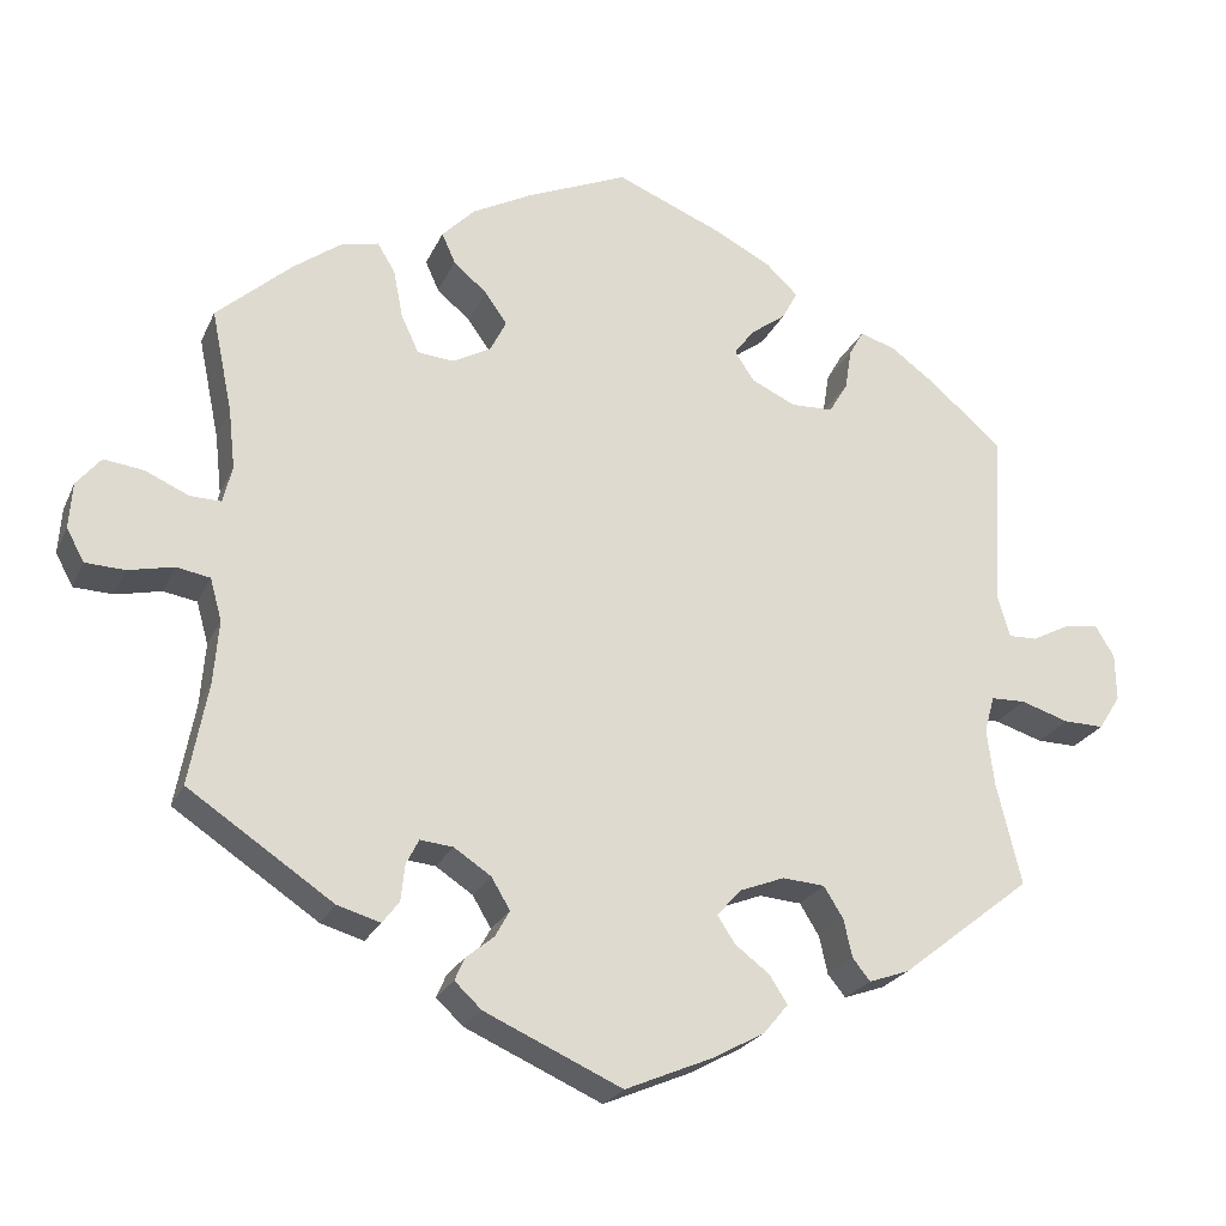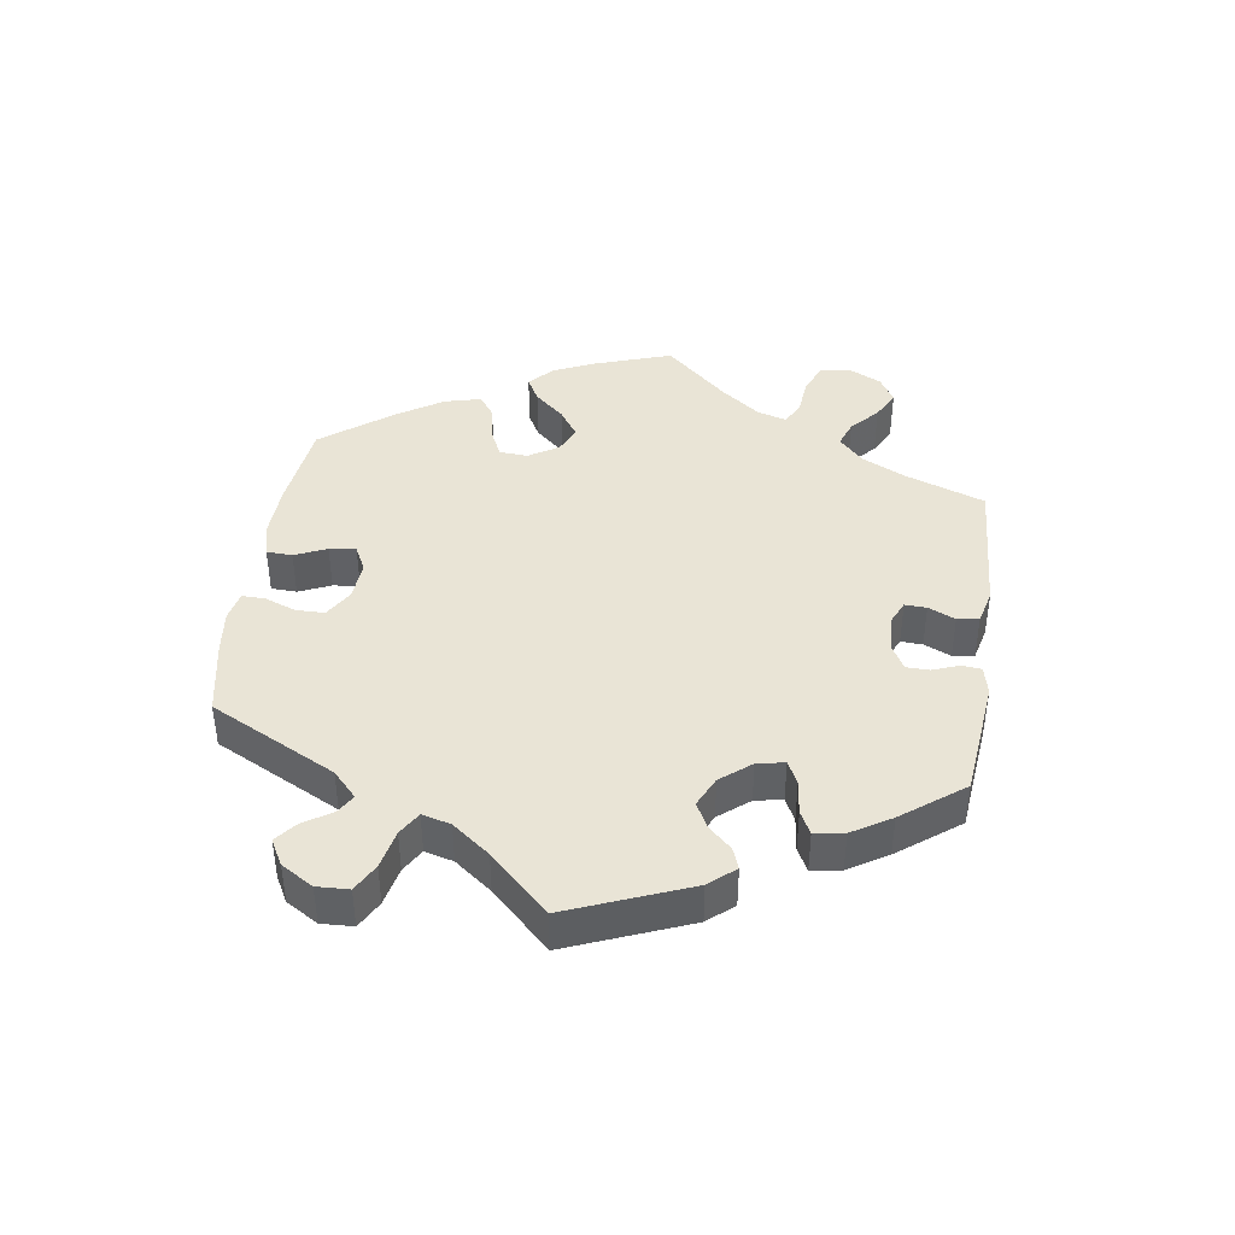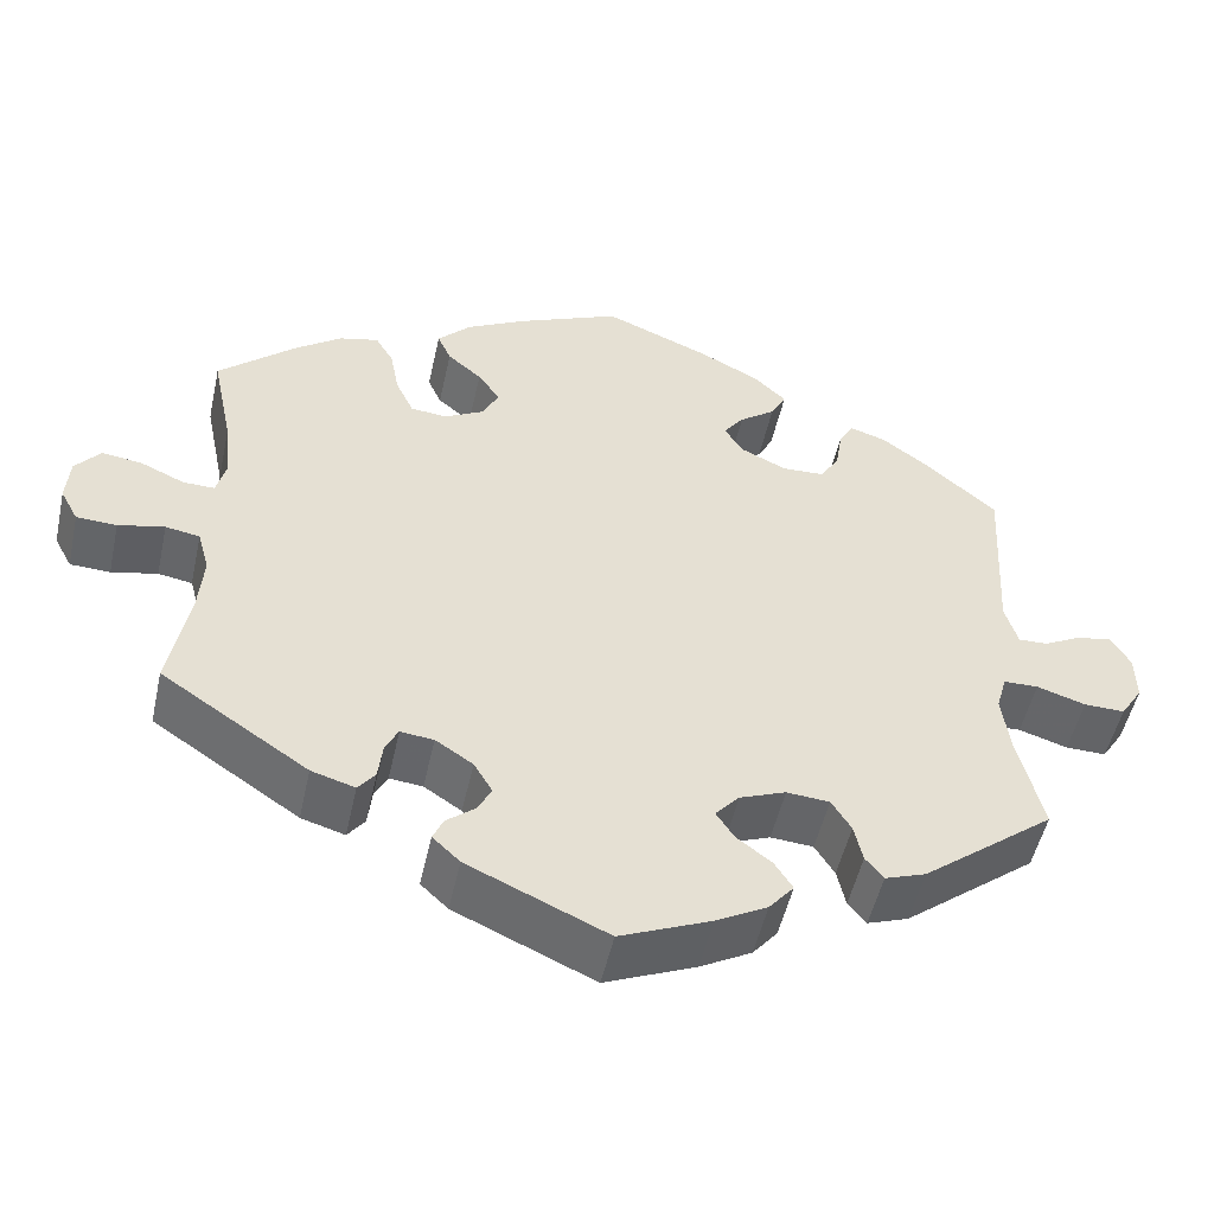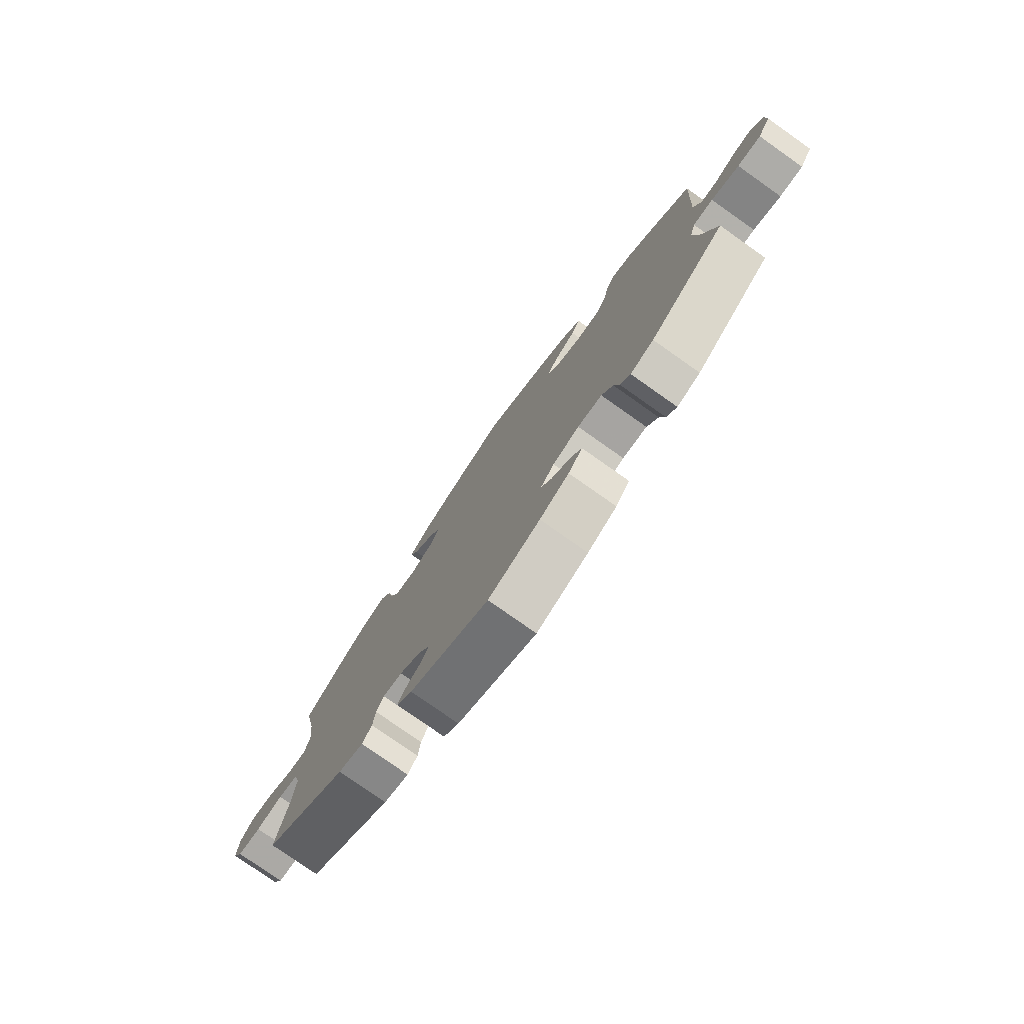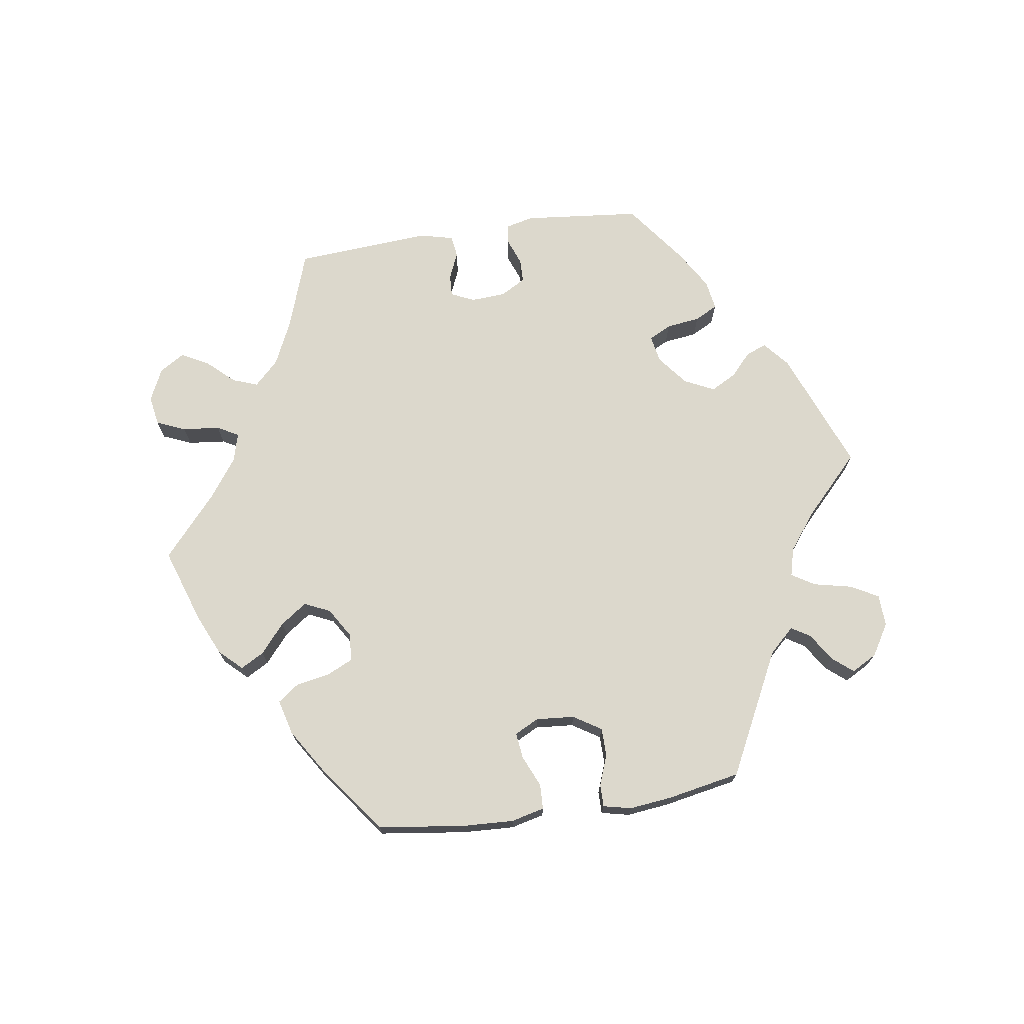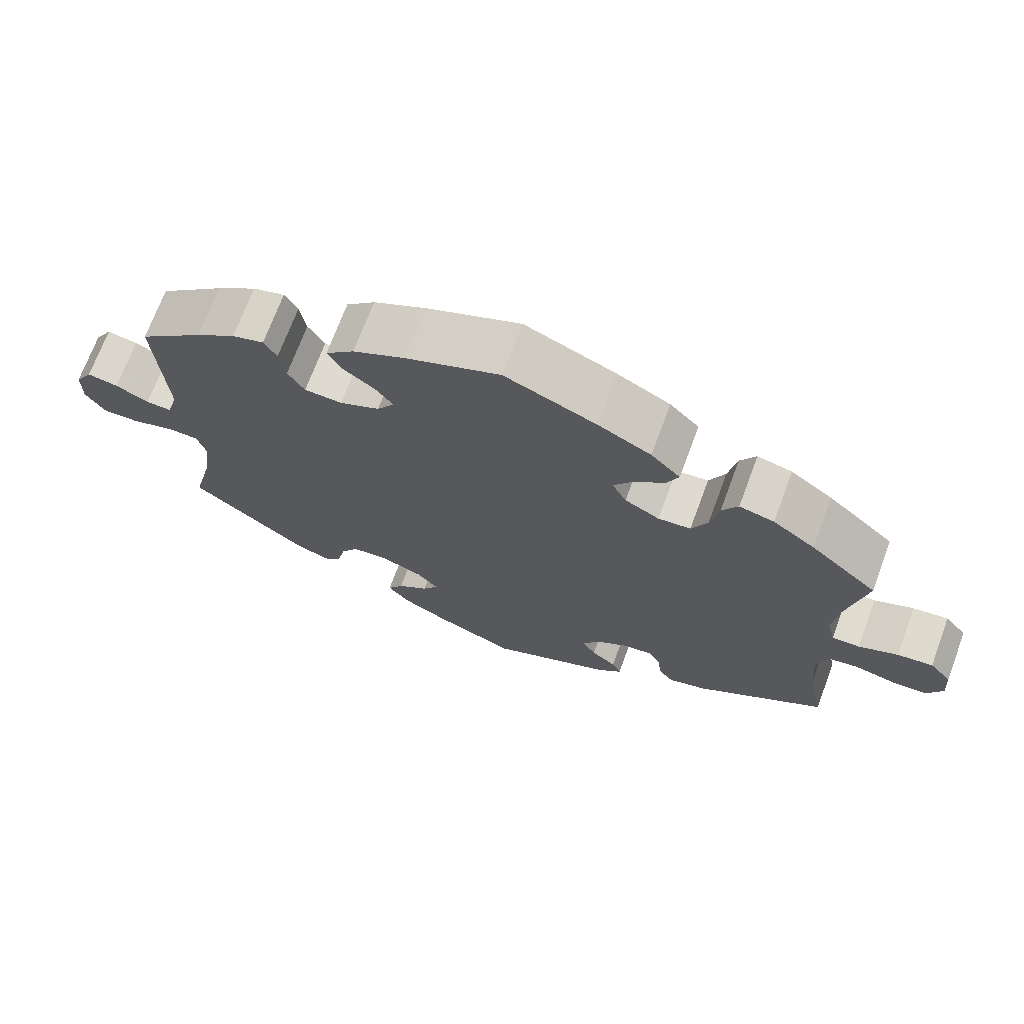
<metadata>
{"format":"obj","ext":"obj","renderer":"f3d","projection":"perspective","resolution":1024,"background":"white","views":[{"elev":-23.5,"azim":-19.7,"up":"+Z"},{"elev":42.4,"azim":128.3,"up":"+Y"},{"elev":-51.1,"azim":-12.4,"up":"+Z"},{"elev":-77.7,"azim":54.8,"up":"+Z"},{"elev":72.7,"azim":21.4,"up":"+Y"},{"elev":70.6,"azim":-159.6,"up":"+Z"}]}
</metadata>
<code>
v 0.489 0.07 0.079
v 0.504 0.07 0.029
v 0.538 0.07 0.03
v 0.582 0.07 0.053
v 0.623 0.07 0.06
v 0.646 0.07 0.022
v 0.647 0.07 -0.034
v 0.621 0.07 -0.075
v 0.573 0.07 -0.074
v 0.516 0.07 -0.056
v 0.475 0.07 -0.057
v 0.463 0.07 -0.1
v 0.472 0.07 -0.17
v 0.501 0.07 -0.289
v 0.346 0.07 -0.411
v 0.298 0.07 -0.428
v 0.277 0.07 -0.402
v 0.267 0.07 -0.357
v 0.244 0.07 -0.32
v 0.194 0.07 -0.316
v 0.14 0.07 -0.337
v 0.112 0.07 -0.369
v 0.133 0.07 -0.401
v 0.174 0.07 -0.432
v 0.195 0.07 -0.465
v 0.166 0.07 -0.5
v 0.106 0.07 -0.533
v 0 0.07 -0.578
v -0.163 0.07 -0.505
v -0.195 0.07 -0.475
v -0.183 0.07 -0.448
v -0.15 0.07 -0.421
v -0.133 0.07 -0.39
v -0.155 0.07 -0.353
v -0.199 0.07 -0.324
v -0.238 0.07 -0.32
v -0.253 0.07 -0.349
v -0.258 0.07 -0.393
v -0.278 0.07 -0.419
v -0.329 0.07 -0.404
v -0.501 0.07 -0.289
v -0.478 0.07 -0.167
v -0.472 0.07 -0.093
v -0.486 0.07 -0.043
v -0.526 0.07 -0.036
v -0.58 0.07 -0.048
v -0.627 0.07 -0.046
v -0.648 0.07 -0.007
v -0.644 0.07 0.047
v -0.615 0.07 0.082
v -0.568 0.07 0.076
v -0.516 0.07 0.053
v -0.479 0.07 0.052
v -0.468 0.07 0.096
v -0.476 0.07 0.168
v -0.501 0.07 0.289
v -0.412 0.07 0.368
v -0.356 0.07 0.409
v -0.31 0.07 0.42
v -0.289 0.07 0.385
v -0.278 0.07 0.328
v -0.257 0.07 0.283
v -0.214 0.07 0.279
v -0.168 0.07 0.304
v -0.149 0.07 0.342
v -0.175 0.07 0.379
v -0.215 0.07 0.413
v -0.231 0.07 0.449
v -0.192 0.07 0.489
v -0.122 0.07 0.526
v -0.001 0.07 0.578
v 0.123 0.07 0.527
v 0.193 0.07 0.491
v 0.231 0.07 0.455
v 0.213 0.07 0.421
v 0.171 0.07 0.39
v 0.147 0.07 0.358
v 0.17 0.07 0.323
v 0.223 0.07 0.298
v 0.273 0.07 0.3
v 0.295 0.07 0.337
v 0.303 0.07 0.386
v 0.32 0.07 0.416
v 0.362 0.07 0.403
v 0.415 0.07 0.364
v 0.501 0.07 0.29
v 0.489 0 0.079
v 0.504 0 0.029
v 0.538 0 0.03
v 0.582 0 0.053
v 0.623 0 0.06
v 0.646 0 0.022
v 0.647 0 -0.034
v 0.621 0 -0.075
v 0.573 0 -0.074
v 0.516 0 -0.056
v 0.475 0 -0.057
v 0.463 0 -0.1
v 0.472 0 -0.17
v 0.501 0 -0.289
v 0.346 0 -0.411
v 0.298 0 -0.428
v 0.277 0 -0.402
v 0.267 0 -0.357
v 0.244 0 -0.32
v 0.194 0 -0.316
v 0.14 0 -0.337
v 0.112 0 -0.369
v 0.133 0 -0.401
v 0.174 0 -0.432
v 0.195 0 -0.465
v 0.166 0 -0.5
v 0.106 0 -0.533
v 0 0 -0.578
v -0.163 0 -0.505
v -0.195 0 -0.475
v -0.183 0 -0.448
v -0.15 0 -0.421
v -0.133 0 -0.39
v -0.155 0 -0.353
v -0.199 0 -0.324
v -0.238 0 -0.32
v -0.253 0 -0.349
v -0.258 0 -0.393
v -0.278 0 -0.419
v -0.329 0 -0.404
v -0.501 0 -0.289
v -0.478 0 -0.167
v -0.472 0 -0.093
v -0.486 0 -0.043
v -0.526 0 -0.036
v -0.58 0 -0.048
v -0.627 0 -0.046
v -0.648 0 -0.007
v -0.644 0 0.047
v -0.615 0 0.082
v -0.568 0 0.076
v -0.516 0 0.053
v -0.479 0 0.052
v -0.468 0 0.096
v -0.476 0 0.168
v -0.501 0 0.289
v -0.412 0 0.368
v -0.356 0 0.409
v -0.31 0 0.42
v -0.289 0 0.385
v -0.278 0 0.328
v -0.257 0 0.283
v -0.214 0 0.279
v -0.168 0 0.304
v -0.149 0 0.342
v -0.175 0 0.379
v -0.215 0 0.413
v -0.231 0 0.449
v -0.192 0 0.489
v -0.122 0 0.526
v -0.001 0 0.578
v 0.123 0 0.527
v 0.193 0 0.491
v 0.231 0 0.455
v 0.213 0 0.421
v 0.171 0 0.39
v 0.147 0 0.358
v 0.17 0 0.323
v 0.223 0 0.298
v 0.273 0 0.3
v 0.295 0 0.337
v 0.303 0 0.386
v 0.32 0 0.416
v 0.362 0 0.403
v 0.415 0 0.364
v 0.501 0 0.29
f 85 86 1
f 84 85 1
f 81 82 83 84
f 80 81 84 1
f 79 80 1 2
f 78 79 2
f 73 74 75 76
f 73 76 77
f 72 73 77
f 71 72 77
f 70 71 77 78
f 66 67 68 69
f 65 66 69 70
f 58 59 60 61
f 58 61 62
f 55 56 57 58
f 54 55 58 62
f 53 54 62 63
f 49 50 51 52
f 49 52 53
f 48 49 53
f 45 46 47 48
f 44 45 48 53
f 43 44 53 63
f 39 40 41 42
f 37 38 39 42
f 36 37 42 43
f 35 36 43 63
f 29 30 31 32
f 29 32 33
f 28 29 33
f 27 28 33 34
f 23 24 25 26
f 22 23 26 27
f 15 16 17 18
f 13 14 15 18
f 12 13 18 19
f 11 12 19 20
f 7 8 9 10
f 7 10 11
f 6 7 11
f 3 4 5 6
f 2 3 6 11
f 65 70 78 2
f 34 35 63 64
f 22 27 34 64
f 21 22 64 65
f 20 21 65
f 2 11 20 65
f 87 172 171
f 87 171 170
f 170 169 168 167
f 87 170 167 166
f 88 87 166 165
f 88 165 164
f 162 161 160 159
f 163 162 159
f 163 159 158
f 163 158 157
f 164 163 157 156
f 155 154 153 152
f 156 155 152 151
f 147 146 145 144
f 148 147 144
f 144 143 142 141
f 148 144 141 140
f 149 148 140 139
f 138 137 136 135
f 139 138 135
f 139 135 134
f 134 133 132 131
f 139 134 131 130
f 149 139 130 129
f 128 127 126 125
f 128 125 124 123
f 129 128 123 122
f 149 129 122 121
f 118 117 116 115
f 119 118 115
f 119 115 114
f 120 119 114 113
f 112 111 110 109
f 113 112 109 108
f 104 103 102 101
f 104 101 100 99
f 105 104 99 98
f 106 105 98 97
f 96 95 94 93
f 97 96 93
f 97 93 92
f 92 91 90 89
f 97 92 89 88
f 88 164 156 151
f 150 149 121 120
f 150 120 113 108
f 151 150 108 107
f 151 107 106
f 151 106 97 88
f 1 87 88 2
f 2 88 89 3
f 3 89 90 4
f 4 90 91 5
f 5 91 92 6
f 6 92 93 7
f 7 93 94 8
f 8 94 95 9
f 9 95 96 10
f 10 96 97 11
f 11 97 98 12
f 12 98 99 13
f 13 99 100 14
f 14 100 101 15
f 15 101 102 16
f 16 102 103 17
f 17 103 104 18
f 18 104 105 19
f 19 105 106 20
f 20 106 107 21
f 21 107 108 22
f 22 108 109 23
f 23 109 110 24
f 24 110 111 25
f 25 111 112 26
f 26 112 113 27
f 27 113 114 28
f 28 114 115 29
f 29 115 116 30
f 30 116 117 31
f 31 117 118 32
f 32 118 119 33
f 33 119 120 34
f 34 120 121 35
f 35 121 122 36
f 36 122 123 37
f 37 123 124 38
f 38 124 125 39
f 39 125 126 40
f 40 126 127 41
f 41 127 128 42
f 42 128 129 43
f 43 129 130 44
f 44 130 131 45
f 45 131 132 46
f 46 132 133 47
f 47 133 134 48
f 48 134 135 49
f 49 135 136 50
f 50 136 137 51
f 51 137 138 52
f 52 138 139 53
f 53 139 140 54
f 54 140 141 55
f 55 141 142 56
f 56 142 143 57
f 57 143 144 58
f 58 144 145 59
f 59 145 146 60
f 60 146 147 61
f 61 147 148 62
f 62 148 149 63
f 63 149 150 64
f 64 150 151 65
f 65 151 152 66
f 66 152 153 67
f 67 153 154 68
f 68 154 155 69
f 69 155 156 70
f 70 156 157 71
f 71 157 158 72
f 72 158 159 73
f 73 159 160 74
f 74 160 161 75
f 75 161 162 76
f 76 162 163 77
f 77 163 164 78
f 78 164 165 79
f 79 165 166 80
f 80 166 167 81
f 81 167 168 82
f 82 168 169 83
f 83 169 170 84
f 84 170 171 85
f 85 171 172 86
f 86 172 87 1

</code>
